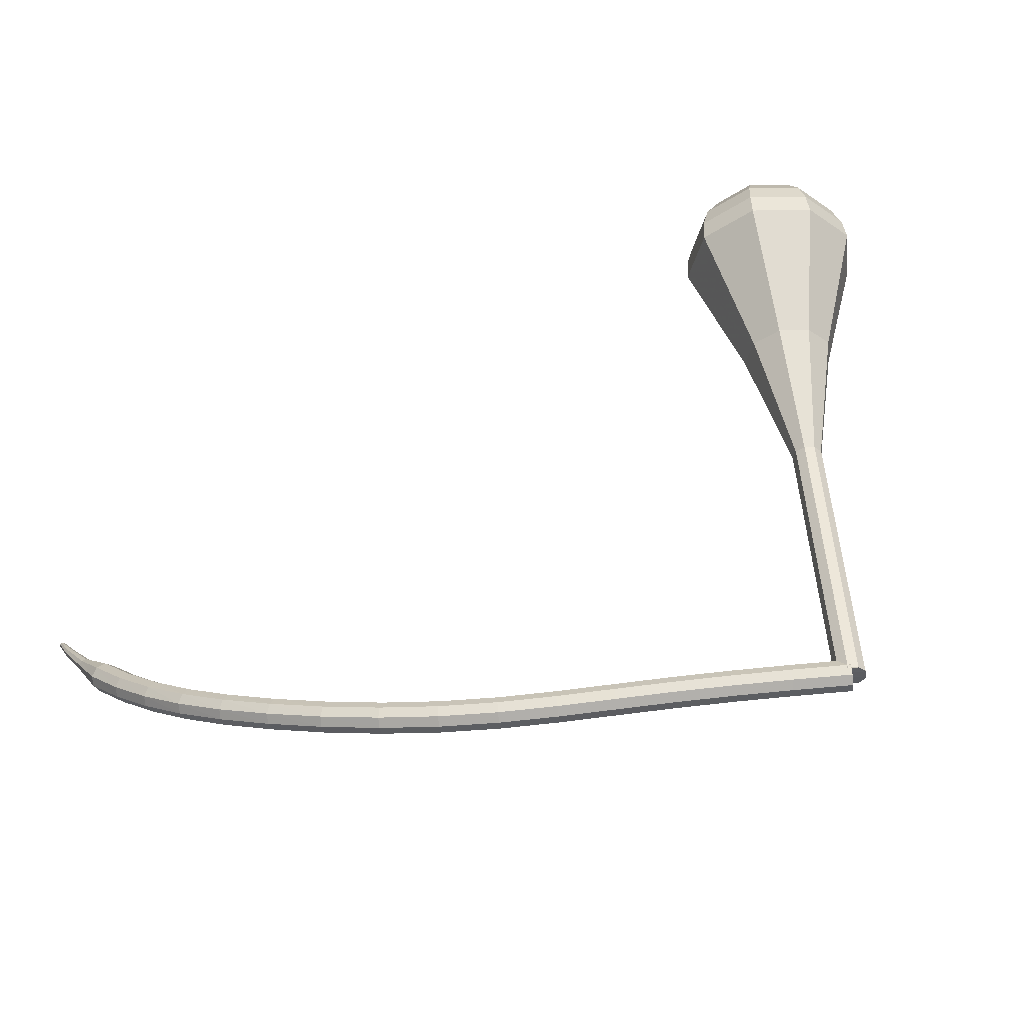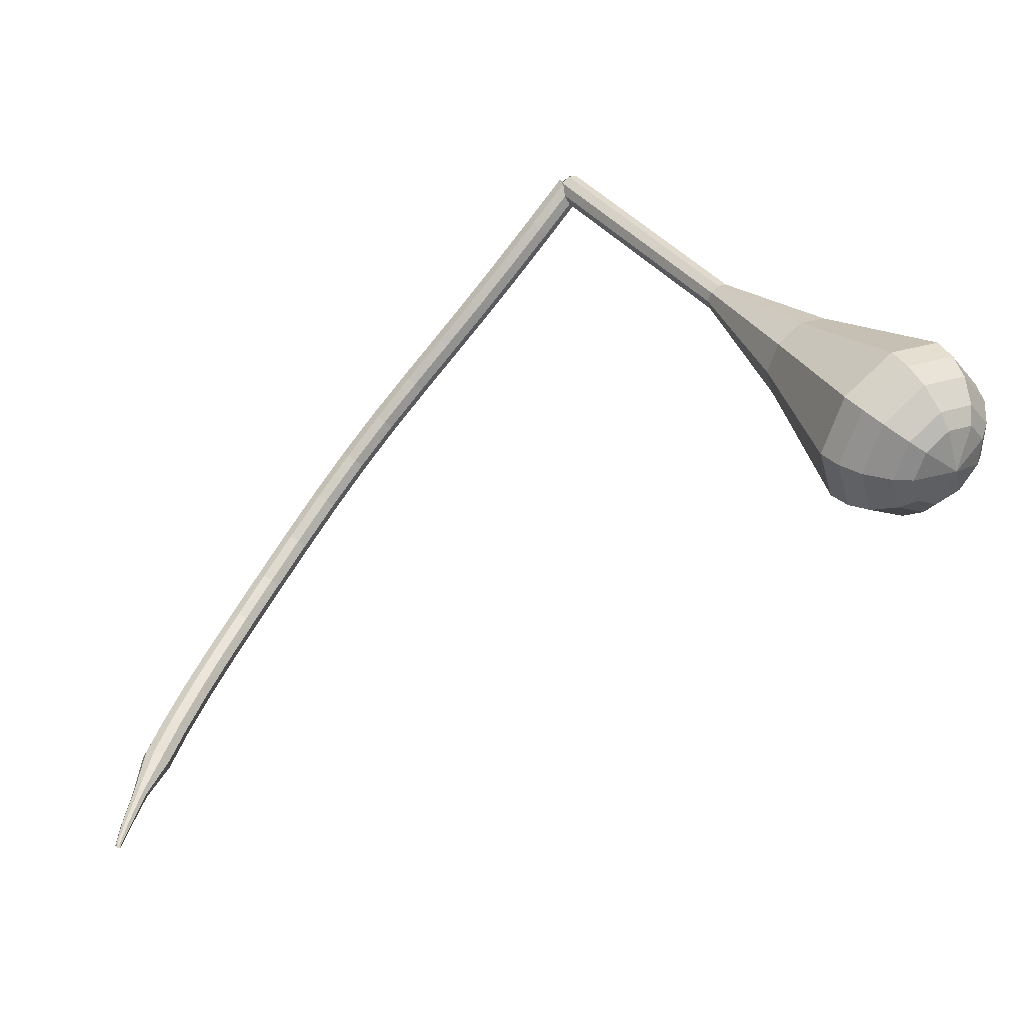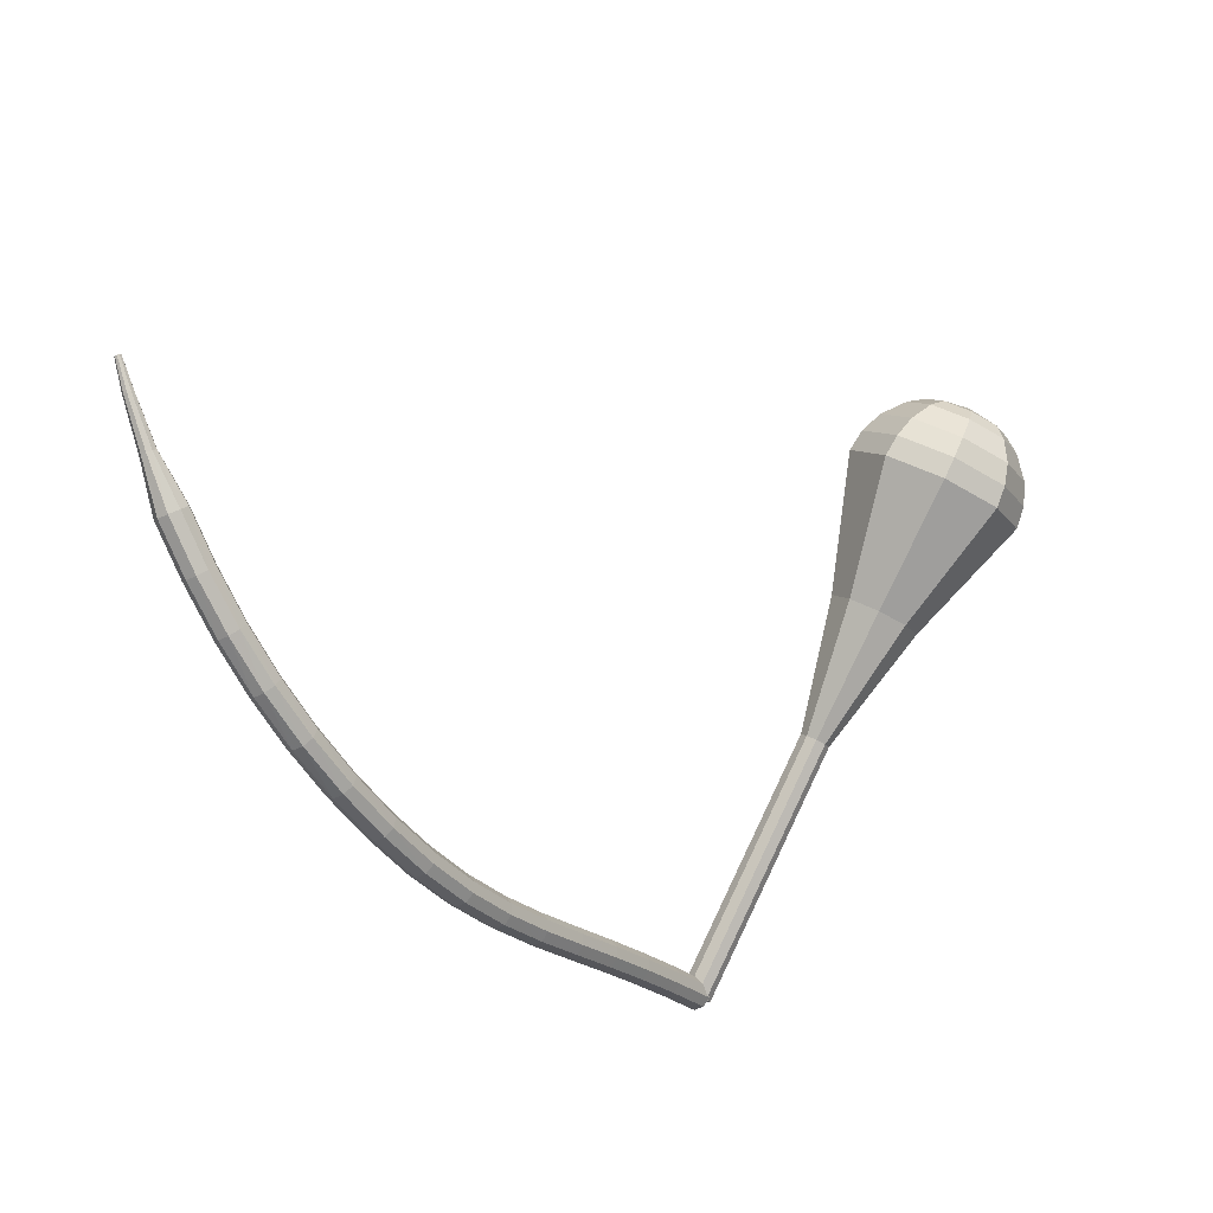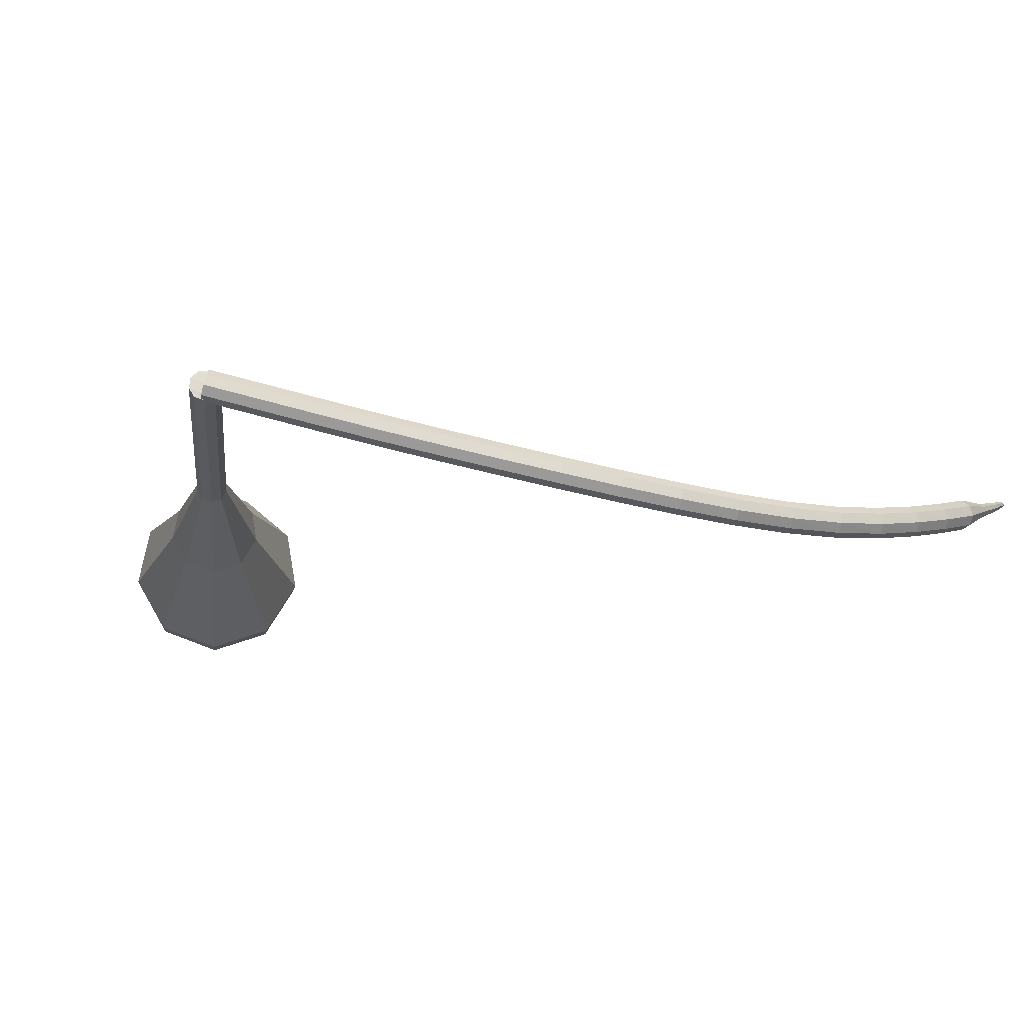
<metadata>
{"format":"obj","ext":"obj","renderer":"f3d","projection":"perspective","resolution":1024,"background":"white","views":[{"elev":-68.3,"azim":56.5,"up":"+Z"},{"elev":14.3,"azim":-12.5,"up":"+Y"},{"elev":-24.9,"azim":-7.2,"up":"+Z"},{"elev":-79.4,"azim":-143.0,"up":"+Z"}]}
</metadata>
<code>
g tube1
v 130.8 148.1 99.05
v 131 147.9 98.24
v 131.6 147.5 97.82
v 132.2 146.9 97.96
v 132.7 146.6 98.62
v 132.6 146.6 99.47
v 132.2 146.9 100.1
v 131.5 147.4 100.3
v 131 147.9 99.85
v 130.8 148.1 99.05
v 127.8 144.4 98.97
v 128.1 144.3 98.17
v 128.7 143.8 97.74
v 129.3 143.3 97.89
v 129.7 142.9 98.55
v 129.7 142.9 99.4
v 129.3 143.2 100.1
v 128.6 143.7 100.2
v 128 144.2 99.78
v 127.8 144.4 98.97
v 124.9 140.8 98.81
v 125.2 140.6 98.01
v 125.8 140.2 97.58
v 126.4 139.6 97.73
v 126.8 139.3 98.38
v 126.8 139.2 99.24
v 126.4 139.6 99.89
v 125.7 140.1 100
v 125.1 140.6 99.61
v 124.9 140.8 98.81
v 122 137.2 98.59
v 122.3 137 97.79
v 122.8 136.6 97.36
v 123.5 136 97.51
v 123.9 135.7 98.17
v 123.9 135.6 99.02
v 123.4 136 99.67
v 122.8 136.5 99.82
v 122.2 137 99.4
v 122 137.2 98.59
v 119.1 133.6 98.34
v 119.3 133.5 97.54
v 119.9 133 97.11
v 120.6 132.5 97.26
v 121 132.1 97.91
v 120.9 132.1 98.77
v 120.5 132.4 99.42
v 119.8 132.9 99.57
v 119.3 133.4 99.14
v 119.1 133.6 98.34
v 116.1 130.1 98.13
v 116.4 130 97.32
v 116.9 129.5 96.9
v 117.6 129 97.05
v 118 128.6 97.7
v 118 128.6 98.55
v 117.5 128.9 99.21
v 116.9 129.4 99.36
v 116.3 129.9 98.93
v 116.1 130.1 98.13
v 113.2 126.6 98.09
v 113.4 126.4 97.29
v 113.9 125.9 96.86
v 114.6 125.4 97.01
v 115 125 97.67
v 115 125.1 98.52
v 114.6 125.4 99.18
v 114 126 99.33
v 113.4 126.4 98.9
v 113.2 126.6 98.09
v 110.2 123 98.39
v 110.4 122.8 97.59
v 110.9 122.3 97.17
v 111.6 121.7 97.31
v 112 121.4 97.96
v 112.1 121.5 98.81
v 111.7 121.9 99.47
v 111.1 122.5 99.61
v 110.5 122.9 99.19
v 110.2 123 98.39
v 107.2 119.4 99.11
v 107.4 119.1 98.32
v 107.9 118.6 97.9
v 108.5 118.1 98.04
v 109.1 117.8 98.69
v 109.2 117.9 99.52
v 108.8 118.4 100.2
v 108.2 118.9 100.3
v 107.6 119.3 99.89
v 107.2 119.4 99.11
v 104.3 115.9 100.3
v 104.4 115.5 99.49
v 104.9 115 99.09
v 105.6 114.4 99.23
v 106.1 114.2 99.85
v 106.3 114.4 100.7
v 106 114.9 101.3
v 105.3 115.5 101.4
v 104.7 115.9 101
v 104.3 115.9 100.3
v 101.5 112.6 101.8
v 101.5 112.2 101.1
v 102 111.6 100.7
v 102.6 111 100.8
v 103.2 110.9 101.5
v 103.4 111.1 102.2
v 103.2 111.7 102.8
v 102.6 112.3 103
v 101.9 112.6 102.6
v 101.5 112.6 101.8
v 98.82 109.7 103.8
v 98.76 109.2 103.1
v 99.15 108.5 102.8
v 99.82 108 102.9
v 100.4 107.8 103.5
v 100.7 108.2 104.2
v 100.6 108.8 104.8
v 99.99 109.4 104.9
v 99.3 109.7 104.5
v 98.82 109.7 103.8
v 96.3 107.1 106.2
v 96.17 106.5 105.6
v 96.52 105.8 105.2
v 97.17 105.3 105.4
v 97.84 105.2 105.9
v 98.2 105.5 106.6
v 98.09 106.2 107.1
v 97.55 106.9 107.2
v 96.85 107.2 106.9
v 96.3 107.1 106.2
v 93.97 104.8 109
v 93.78 104.2 108.4
v 94.08 103.5 108.1
v 94.74 102.9 108.2
v 95.44 102.9 108.7
v 95.86 103.3 109.3
v 95.8 104 109.8
v 95.29 104.6 109.9
v 94.57 105 109.6
v 93.97 104.8 109
v 91.83 102.8 112
v 91.6 102.1 111.5
v 91.88 101.4 111.2
v 92.54 100.9 111.3
v 93.27 100.8 111.7
v 93.74 101.2 112.3
v 93.71 102 112.7
v 93.21 102.7 112.8
v 92.47 103 112.5
v 91.83 102.8 112
v 89.91 100.9 115.3
v 89.65 100.3 114.8
v 89.92 99.51 114.5
v 90.58 98.99 114.6
v 91.34 98.95 115
v 91.83 99.42 115.5
v 91.83 100.2 115.9
v 91.33 100.9 116
v 90.57 101.2 115.7
v 89.91 100.9 115.3
v 88.65 98.84 118.6
v 88.51 98.5 118.4
v 88.64 98.11 118.3
v 88.98 97.86 118.3
v 89.37 97.85 118.5
v 89.62 98.11 118.7
v 89.63 98.49 118.9
v 89.38 98.84 119
v 88.99 98.98 118.8
v 88.65 98.84 118.6
v 87.33 97.23 122.1
v 87.24 97 121.9
v 87.33 96.74 121.9
v 87.56 96.57 121.9
v 87.82 96.58 122
v 88 96.76 122.1
v 88 97.02 122.2
v 87.83 97.25 122.3
v 87.56 97.33 122.2
v 87.33 97.23 122.1
v 86.66 96.28 124.2
v 86.6 96.14 124.2
v 86.66 95.98 124.1
v 86.8 95.88 124.1
v 86.96 95.89 124.2
v 87.06 96 124.3
v 87.06 96.16 124.3
v 86.96 96.3 124.3
v 86.8 96.34 124.3
v 86.66 96.28 124.2
f 1 2 12
f 12 11 1
f 2 3 13
f 13 12 2
f 3 4 14
f 14 13 3
f 4 5 15
f 15 14 4
f 5 6 16
f 16 15 5
f 6 7 17
f 17 16 6
f 7 8 18
f 18 17 7
f 8 9 19
f 19 18 8
f 9 10 20
f 20 19 9
f 11 12 22
f 22 21 11
f 12 13 23
f 23 22 12
f 13 14 24
f 24 23 13
f 14 15 25
f 25 24 14
f 15 16 26
f 26 25 15
f 16 17 27
f 27 26 16
f 17 18 28
f 28 27 17
f 18 19 29
f 29 28 18
f 19 20 30
f 30 29 19
f 21 22 32
f 32 31 21
f 22 23 33
f 33 32 22
f 23 24 34
f 34 33 23
f 24 25 35
f 35 34 24
f 25 26 36
f 36 35 25
f 26 27 37
f 37 36 26
f 27 28 38
f 38 37 27
f 28 29 39
f 39 38 28
f 29 30 40
f 40 39 29
f 31 32 42
f 42 41 31
f 32 33 43
f 43 42 32
f 33 34 44
f 44 43 33
f 34 35 45
f 45 44 34
f 35 36 46
f 46 45 35
f 36 37 47
f 47 46 36
f 37 38 48
f 48 47 37
f 38 39 49
f 49 48 38
f 39 40 50
f 50 49 39
f 41 42 52
f 52 51 41
f 42 43 53
f 53 52 42
f 43 44 54
f 54 53 43
f 44 45 55
f 55 54 44
f 45 46 56
f 56 55 45
f 46 47 57
f 57 56 46
f 47 48 58
f 58 57 47
f 48 49 59
f 59 58 48
f 49 50 60
f 60 59 49
f 51 52 62
f 62 61 51
f 52 53 63
f 63 62 52
f 53 54 64
f 64 63 53
f 54 55 65
f 65 64 54
f 55 56 66
f 66 65 55
f 56 57 67
f 67 66 56
f 57 58 68
f 68 67 57
f 58 59 69
f 69 68 58
f 59 60 70
f 70 69 59
f 61 62 72
f 72 71 61
f 62 63 73
f 73 72 62
f 63 64 74
f 74 73 63
f 64 65 75
f 75 74 64
f 65 66 76
f 76 75 65
f 66 67 77
f 77 76 66
f 67 68 78
f 78 77 67
f 68 69 79
f 79 78 68
f 69 70 80
f 80 79 69
f 71 72 82
f 82 81 71
f 72 73 83
f 83 82 72
f 73 74 84
f 84 83 73
f 74 75 85
f 85 84 74
f 75 76 86
f 86 85 75
f 76 77 87
f 87 86 76
f 77 78 88
f 88 87 77
f 78 79 89
f 89 88 78
f 79 80 90
f 90 89 79
f 81 82 92
f 92 91 81
f 82 83 93
f 93 92 82
f 83 84 94
f 94 93 83
f 84 85 95
f 95 94 84
f 85 86 96
f 96 95 85
f 86 87 97
f 97 96 86
f 87 88 98
f 98 97 87
f 88 89 99
f 99 98 88
f 89 90 100
f 100 99 89
f 91 92 102
f 102 101 91
f 92 93 103
f 103 102 92
f 93 94 104
f 104 103 93
f 94 95 105
f 105 104 94
f 95 96 106
f 106 105 95
f 96 97 107
f 107 106 96
f 97 98 108
f 108 107 97
f 98 99 109
f 109 108 98
f 99 100 110
f 110 109 99
f 101 102 112
f 112 111 101
f 102 103 113
f 113 112 102
f 103 104 114
f 114 113 103
f 104 105 115
f 115 114 104
f 105 106 116
f 116 115 105
f 106 107 117
f 117 116 106
f 107 108 118
f 118 117 107
f 108 109 119
f 119 118 108
f 109 110 120
f 120 119 109
f 111 112 122
f 122 121 111
f 112 113 123
f 123 122 112
f 113 114 124
f 124 123 113
f 114 115 125
f 125 124 114
f 115 116 126
f 126 125 115
f 116 117 127
f 127 126 116
f 117 118 128
f 128 127 117
f 118 119 129
f 129 128 118
f 119 120 130
f 130 129 119
f 121 122 132
f 132 131 121
f 122 123 133
f 133 132 122
f 123 124 134
f 134 133 123
f 124 125 135
f 135 134 124
f 125 126 136
f 136 135 125
f 126 127 137
f 137 136 126
f 127 128 138
f 138 137 127
f 128 129 139
f 139 138 128
f 129 130 140
f 140 139 129
f 131 132 142
f 142 141 131
f 132 133 143
f 143 142 132
f 133 134 144
f 144 143 133
f 134 135 145
f 145 144 134
f 135 136 146
f 146 145 135
f 136 137 147
f 147 146 136
f 137 138 148
f 148 147 137
f 138 139 149
f 149 148 138
f 139 140 150
f 150 149 139
f 141 142 152
f 152 151 141
f 142 143 153
f 153 152 142
f 143 144 154
f 154 153 143
f 144 145 155
f 155 154 144
f 145 146 156
f 156 155 145
f 146 147 157
f 157 156 146
f 147 148 158
f 158 157 147
f 148 149 159
f 159 158 148
f 149 150 160
f 160 159 149
f 151 152 162
f 162 161 151
f 152 153 163
f 163 162 152
f 153 154 164
f 164 163 153
f 154 155 165
f 165 164 154
f 155 156 166
f 166 165 155
f 156 157 167
f 167 166 156
f 157 158 168
f 168 167 157
f 158 159 169
f 169 168 158
f 159 160 170
f 170 169 159
f 161 162 172
f 172 171 161
f 162 163 173
f 173 172 162
f 163 164 174
f 174 173 163
f 164 165 175
f 175 174 164
f 165 166 176
f 176 175 165
f 166 167 177
f 177 176 166
f 167 168 178
f 178 177 167
f 168 169 179
f 179 178 168
f 169 170 180
f 180 179 169
f 171 172 182
f 182 181 171
f 172 173 183
f 183 182 172
f 173 174 184
f 184 183 173
f 174 175 185
f 185 184 174
f 175 176 186
f 186 185 175
f 176 177 187
f 187 186 176
f 177 178 188
f 188 187 177
f 178 179 189
f 189 188 178
f 179 180 190
f 190 189 179
v 132.3 148.4 99.05
v 132.8 147.9 98.61
v 132.8 147 98.38
v 132.3 146.3 98.46
v 131.5 146.1 98.82
v 130.9 146.4 99.28
v 130.6 147.2 99.63
v 130.9 148 99.71
v 131.6 148.5 99.48
v 132.3 148.4 99.05
v 130.9 146.4 99.05
v 131.6 146.1 98.63
v 132.4 146.5 98.41
v 132.8 147.2 98.48
v 132.8 148 98.82
v 132.2 148.4 99.27
v 131.5 148.4 99.61
v 130.8 147.9 99.69
v 130.6 147.1 99.46
v 130.9 146.4 99.05
v 133.1 144.5 103.8
v 133.8 144.2 103.4
v 134.5 144.5 103.2
v 135 145.3 103.2
v 134.9 146 103.6
v 134.4 146.5 104
v 133.6 146.5 104.4
v 133 145.9 104.4
v 132.7 145.1 104.2
v 133.1 144.5 103.8
v 135.2 142.6 108.5
v 135.9 142.3 108.1
v 136.7 142.6 107.9
v 137.2 143.3 108
v 137.1 144.1 108.3
v 136.6 144.6 108.8
v 135.8 144.6 109.1
v 135.1 144 109.2
v 134.9 143.2 109
v 135.2 142.6 108.5
v 137.4 140.6 113.3
v 138.1 140.4 112.9
v 138.8 140.7 112.6
v 139.3 141.4 112.7
v 139.3 142.2 113.1
v 138.7 142.7 113.5
v 137.9 142.7 113.8
v 137.3 142.1 113.9
v 137.1 141.3 113.7
v 137.4 140.6 113.3
v 139.5 138.7 118
v 140.2 138.5 117.6
v 141 138.8 117.4
v 141.5 139.5 117.5
v 141.4 140.3 117.8
v 140.9 140.8 118.2
v 140.1 140.7 118.6
v 139.4 140.2 118.7
v 139.2 139.4 118.4
v 139.5 138.7 118
v 142.2 133 127.5
v 144.3 132.3 126.2
v 146.6 133.2 125.6
v 148 135.4 125.8
v 147.9 137.8 126.8
v 146.2 139.2 128.2
v 143.8 139.1 129.2
v 141.9 137.5 129.5
v 141.2 135 128.8
v 142.2 133 127.5
v 144 126.4 137
v 148.3 125 134.5
v 152.9 126.8 133.2
v 155.6 131.1 133.6
v 155.3 135.8 135.7
v 152 138.7 138.3
v 147.3 138.5 140.4
v 143.4 135.2 140.8
v 142.1 130.4 139.5
v 144 126.4 137
v 144.9 125.9 138.6
v 149 124.5 136.2
v 153.5 126.4 134.9
v 156.2 130.5 135.3
v 155.8 135.1 137.3
v 152.7 137.9 139.9
v 148.1 137.6 141.9
v 144.3 134.5 142.3
v 143.1 129.8 141
v 144.9 125.9 138.6
v 146.1 125.8 140.2
v 149.8 124.6 138
v 153.8 126.2 136.9
v 156.2 129.9 137.3
v 155.9 134 139
v 153.1 136.5 141.4
v 149 136.3 143.1
v 145.6 133.5 143.5
v 144.5 129.4 142.4
v 146.1 125.8 140.2
v 147.9 126.3 141.8
v 150.7 125.4 140.1
v 153.7 126.6 139.3
v 155.6 129.5 139.6
v 155.4 132.6 140.9
v 153.2 134.5 142.7
v 150.1 134.4 144
v 147.5 132.2 144.3
v 146.6 129 143.5
v 147.9 126.3 141.8
v 149.1 127 142.6
v 151.2 126.3 141.4
v 153.4 127.2 140.7
v 154.8 129.3 141
v 154.6 131.6 142
v 153 133 143.3
v 150.7 132.9 144.2
v 148.8 131.3 144.5
v 148.2 129 143.8
v 149.1 127 142.6
v 151.9 129.4 143.4
v 151.9 129.4 143.4
v 151.9 129.4 143.4
v 151.9 129.4 143.4
v 151.9 129.4 143.4
v 151.9 129.4 143.4
v 151.9 129.4 143.4
v 151.9 129.4 143.4
v 151.9 129.4 143.4
v 151.9 129.4 143.4
f 191 192 202
f 202 201 191
f 192 193 203
f 203 202 192
f 193 194 204
f 204 203 193
f 194 195 205
f 205 204 194
f 195 196 206
f 206 205 195
f 196 197 207
f 207 206 196
f 197 198 208
f 208 207 197
f 198 199 209
f 209 208 198
f 199 200 210
f 210 209 199
f 201 202 212
f 212 211 201
f 202 203 213
f 213 212 202
f 203 204 214
f 214 213 203
f 204 205 215
f 215 214 204
f 205 206 216
f 216 215 205
f 206 207 217
f 217 216 206
f 207 208 218
f 218 217 207
f 208 209 219
f 219 218 208
f 209 210 220
f 220 219 209
f 211 212 222
f 222 221 211
f 212 213 223
f 223 222 212
f 213 214 224
f 224 223 213
f 214 215 225
f 225 224 214
f 215 216 226
f 226 225 215
f 216 217 227
f 227 226 216
f 217 218 228
f 228 227 217
f 218 219 229
f 229 228 218
f 219 220 230
f 230 229 219
f 221 222 232
f 232 231 221
f 222 223 233
f 233 232 222
f 223 224 234
f 234 233 223
f 224 225 235
f 235 234 224
f 225 226 236
f 236 235 225
f 226 227 237
f 237 236 226
f 227 228 238
f 238 237 227
f 228 229 239
f 239 238 228
f 229 230 240
f 240 239 229
f 231 232 242
f 242 241 231
f 232 233 243
f 243 242 232
f 233 234 244
f 244 243 233
f 234 235 245
f 245 244 234
f 235 236 246
f 246 245 235
f 236 237 247
f 247 246 236
f 237 238 248
f 248 247 237
f 238 239 249
f 249 248 238
f 239 240 250
f 250 249 239
f 241 242 252
f 252 251 241
f 242 243 253
f 253 252 242
f 243 244 254
f 254 253 243
f 244 245 255
f 255 254 244
f 245 246 256
f 256 255 245
f 246 247 257
f 257 256 246
f 247 248 258
f 258 257 247
f 248 249 259
f 259 258 248
f 249 250 260
f 260 259 249
f 251 252 262
f 262 261 251
f 252 253 263
f 263 262 252
f 253 254 264
f 264 263 253
f 254 255 265
f 265 264 254
f 255 256 266
f 266 265 255
f 256 257 267
f 267 266 256
f 257 258 268
f 268 267 257
f 258 259 269
f 269 268 258
f 259 260 270
f 270 269 259
f 261 262 272
f 272 271 261
f 262 263 273
f 273 272 262
f 263 264 274
f 274 273 263
f 264 265 275
f 275 274 264
f 265 266 276
f 276 275 265
f 266 267 277
f 277 276 266
f 267 268 278
f 278 277 267
f 268 269 279
f 279 278 268
f 269 270 280
f 280 279 269
f 271 272 282
f 282 281 271
f 272 273 283
f 283 282 272
f 273 274 284
f 284 283 273
f 274 275 285
f 285 284 274
f 275 276 286
f 286 285 275
f 276 277 287
f 287 286 276
f 277 278 288
f 288 287 277
f 278 279 289
f 289 288 278
f 279 280 290
f 290 289 279
f 281 282 292
f 292 291 281
f 282 283 293
f 293 292 282
f 283 284 294
f 294 293 283
f 284 285 295
f 295 294 284
f 285 286 296
f 296 295 285
f 286 287 297
f 297 296 286
f 287 288 298
f 298 297 287
f 288 289 299
f 299 298 288
f 289 290 300
f 300 299 289
f 291 292 302
f 302 301 291
f 292 293 303
f 303 302 292
f 293 294 304
f 304 303 293
f 294 295 305
f 305 304 294
f 295 296 306
f 306 305 295
f 296 297 307
f 307 306 296
f 297 298 308
f 308 307 297
f 298 299 309
f 309 308 298
f 299 300 310
f 310 309 299
f 301 302 312
f 312 311 301
f 302 303 313
f 313 312 302
f 303 304 314
f 314 313 303
f 304 305 315
f 315 314 304
f 305 306 316
f 316 315 305
f 306 307 317
f 317 316 306
f 307 308 318
f 318 317 307
f 308 309 319
f 319 318 308
f 309 310 320
f 320 319 309
g

</code>
